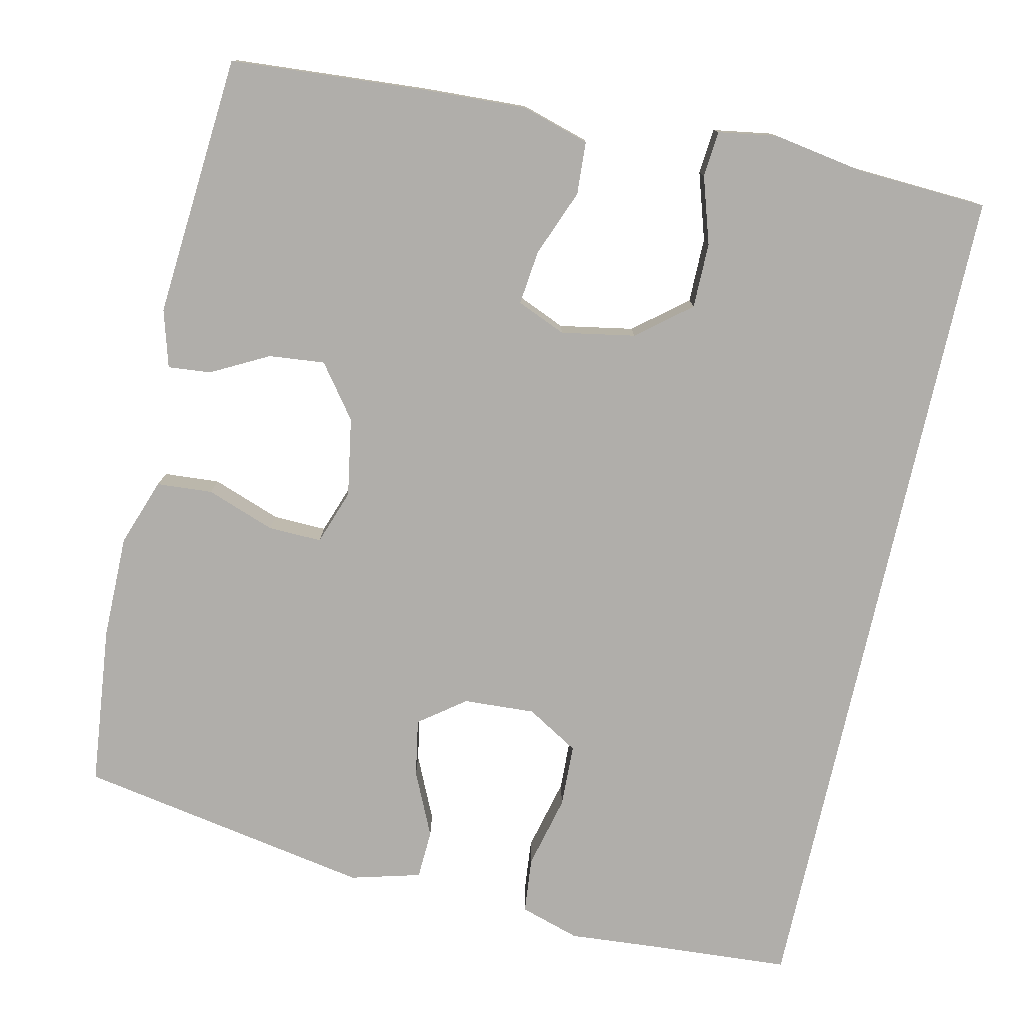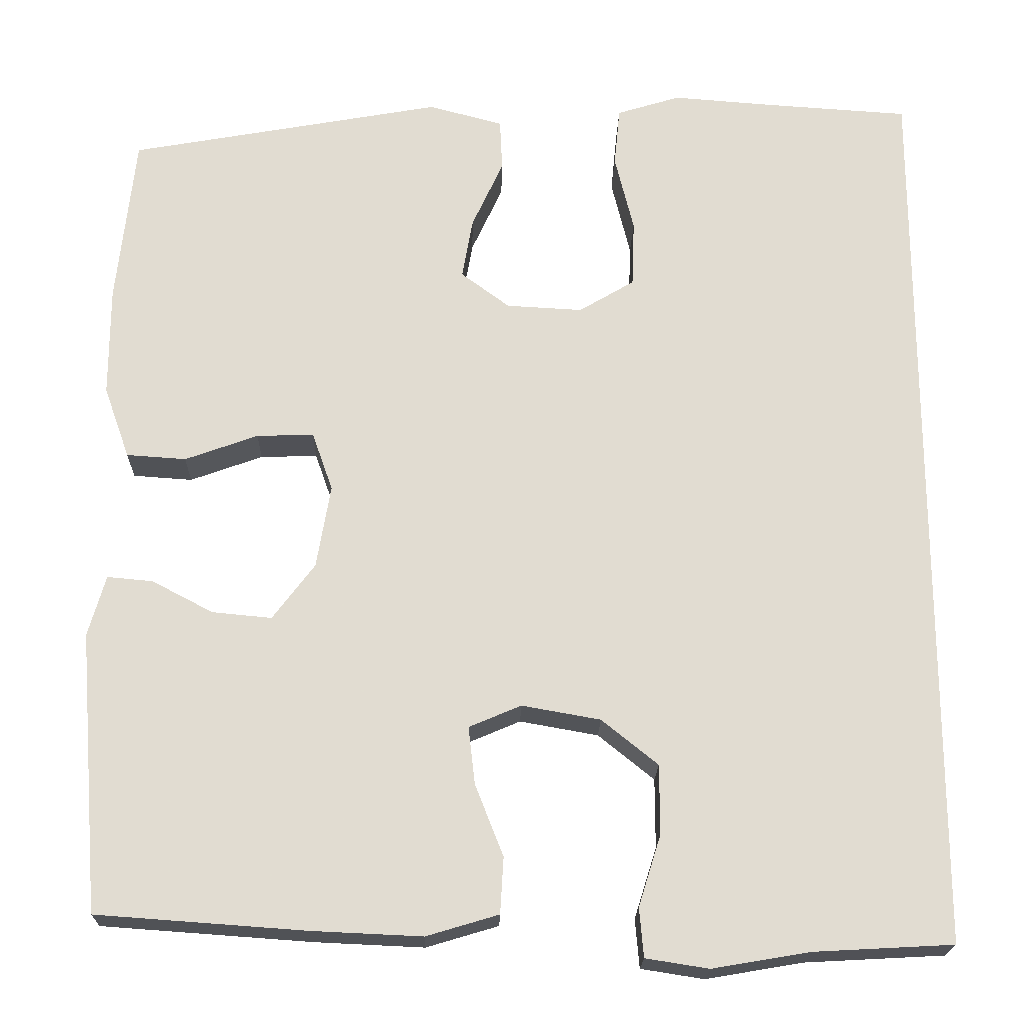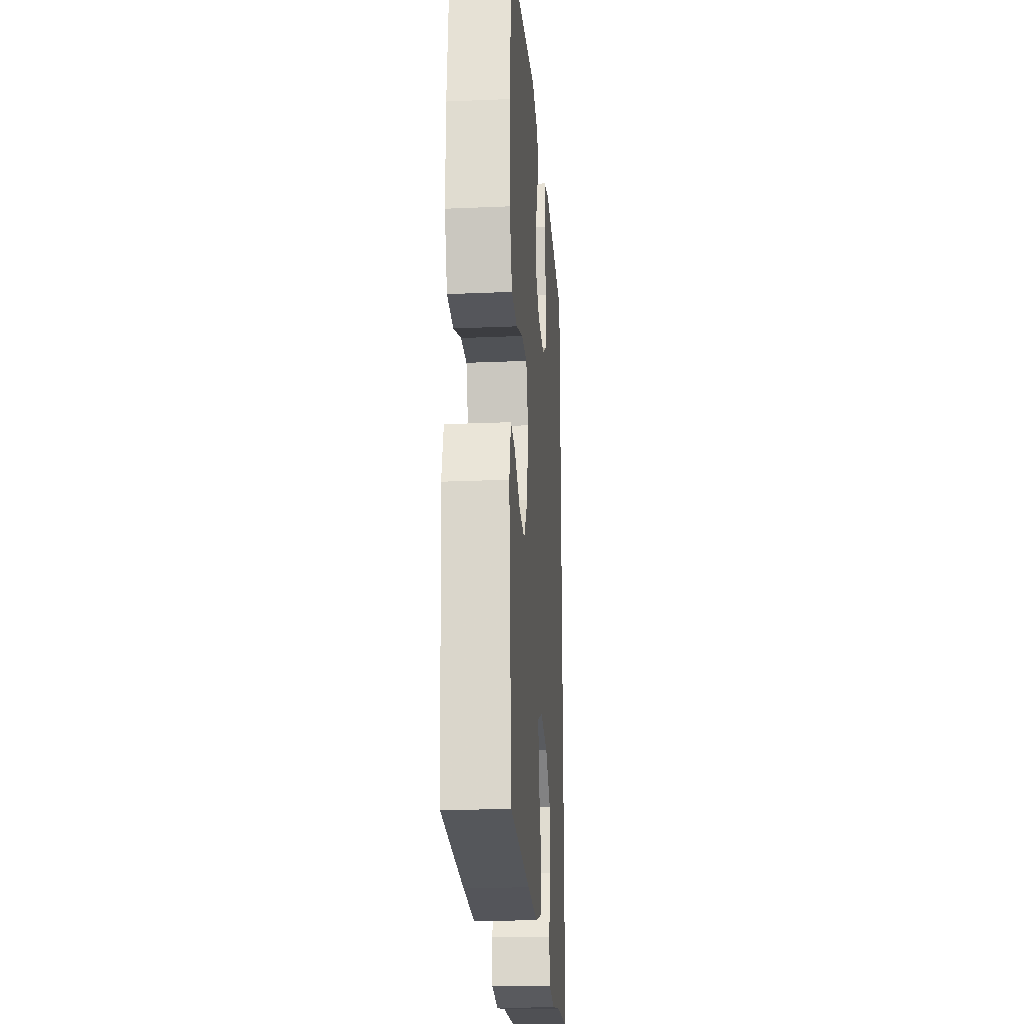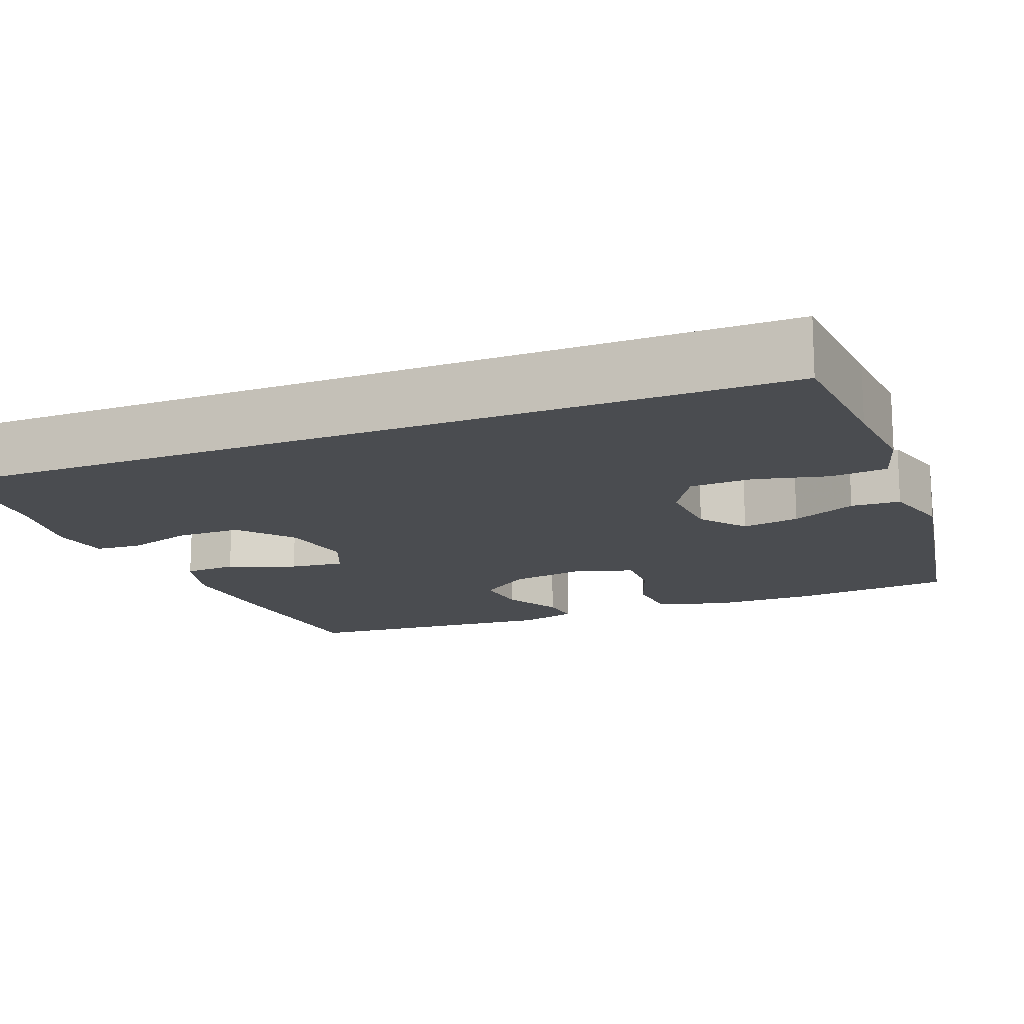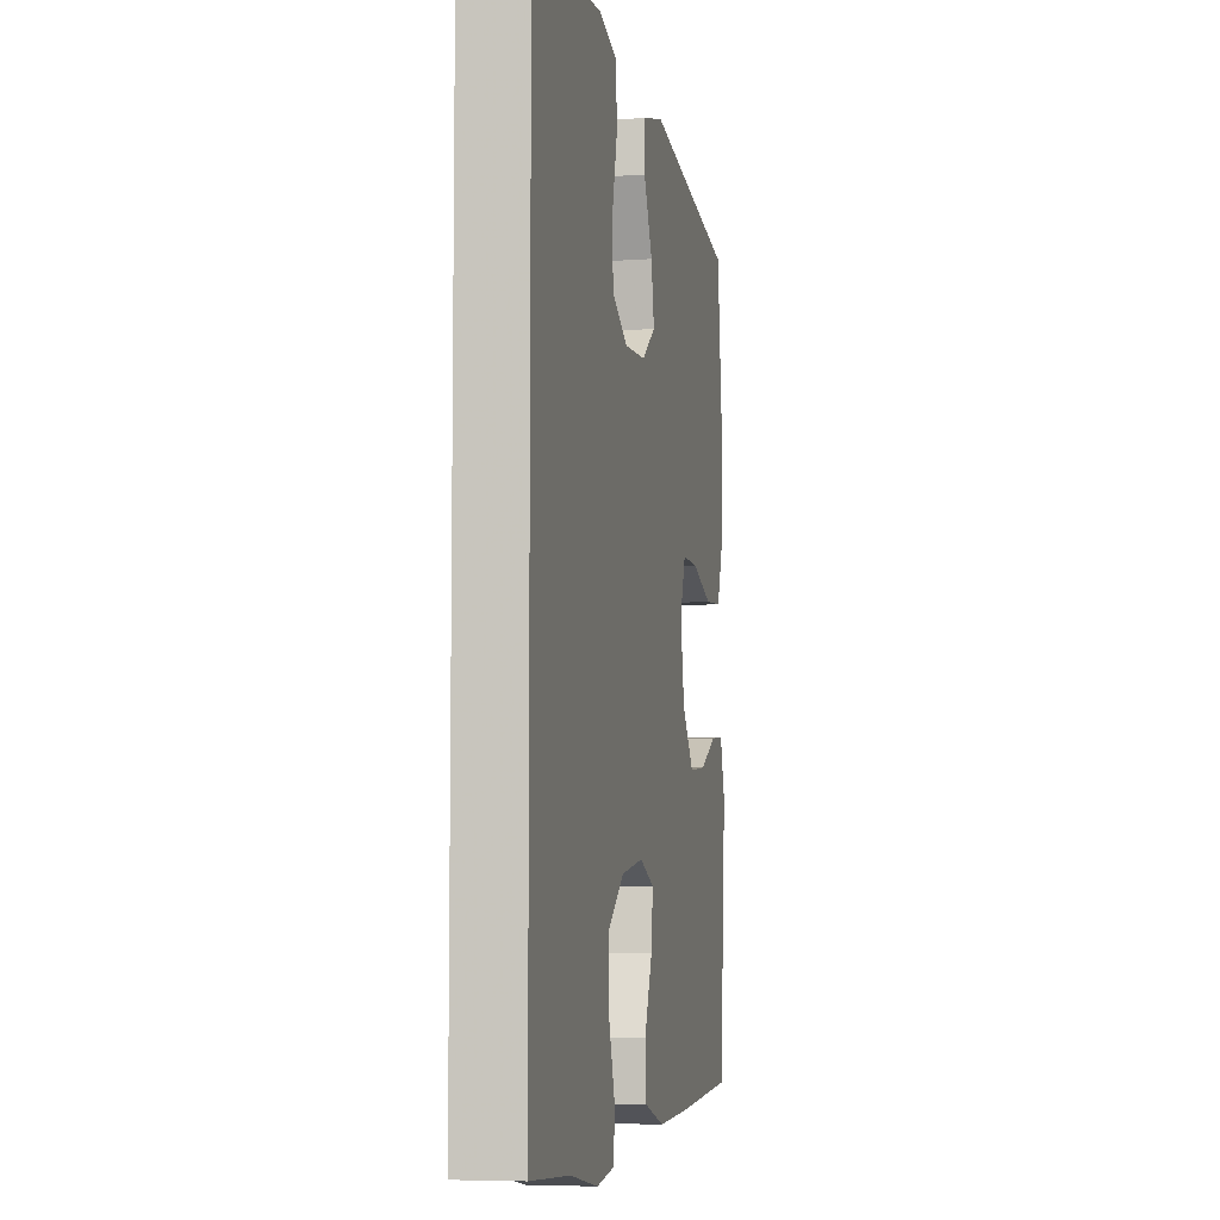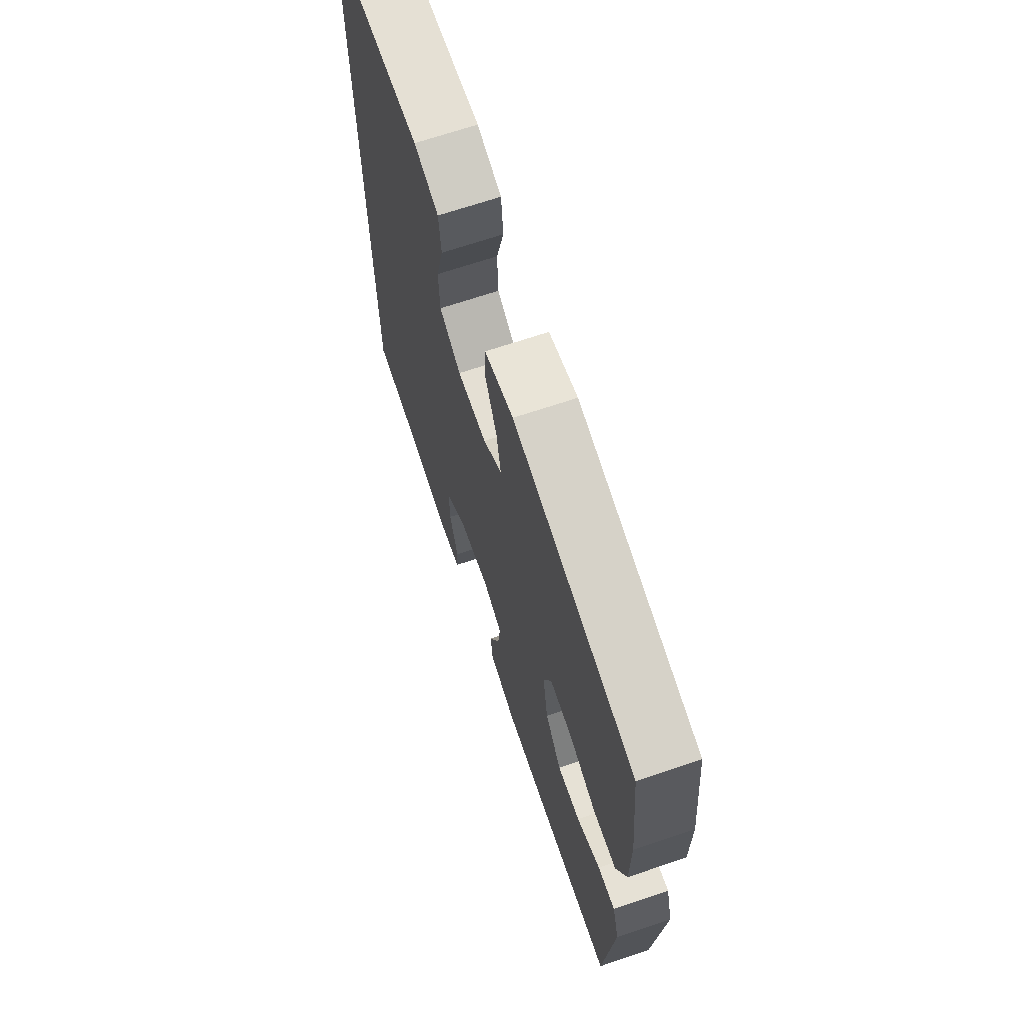
<metadata>
{"format":"obj","ext":"obj","renderer":"f3d","projection":"perspective","resolution":1024,"background":"white","views":[{"elev":-77.7,"azim":167.5,"up":"+Y"},{"elev":-20.7,"azim":178.8,"up":"+Z"},{"elev":-22.3,"azim":94.2,"up":"+Z"},{"elev":-15.0,"azim":-68.2,"up":"+Y"},{"elev":-6.4,"azim":-78.3,"up":"+Z"},{"elev":68.9,"azim":71.4,"up":"+Z"}]}
</metadata>
<code>
v -0.5 0.07 -0.531
v -0.5 0.07 0.566
v -0.32 0.07 0.578
v -0.204 0.07 0.587
v -0.127 0.07 0.563
v -0.12 0.07 0.491
v -0.143 0.07 0.397
v -0.14 0.07 0.316
v -0.073 0.07 0.276
v 0.019 0.07 0.281
v 0.078 0.07 0.325
v 0.065 0.07 0.399
v 0.027 0.07 0.482
v 0.03 0.07 0.545
v 0.12 0.07 0.569
v 0.5 0.07 0.5
v 0.522 0.07 0.293
v 0.522 0.07 0.159
v 0.491 0.07 0.072
v 0.419 0.07 0.067
v 0.331 0.07 0.099
v 0.262 0.07 0.101
v 0.237 0.07 0.03
v 0.254 0.07 -0.071
v 0.305 0.07 -0.139
v 0.377 0.07 -0.132
v 0.451 0.07 -0.093
v 0.506 0.07 -0.088
v 0.527 0.07 -0.162
v 0.5 0.07 -0.5
v 0.248 0.07 -0.518
v 0.115 0.07 -0.524
v 0.028 0.07 -0.498
v 0.024 0.07 -0.43
v 0.058 0.07 -0.344
v 0.066 0.07 -0.274
v 0.003 0.07 -0.247
v -0.092 0.07 -0.264
v -0.16 0.07 -0.319
v -0.16 0.07 -0.403
v -0.133 0.07 -0.489
v -0.138 0.07 -0.548
v -0.214 0.07 -0.56
v -0.332 0.07 -0.54
v -0.5 0 -0.531
v -0.5 0 0.566
v -0.32 0 0.578
v -0.204 0 0.587
v -0.127 0 0.563
v -0.12 0 0.491
v -0.143 0 0.397
v -0.14 0 0.316
v -0.073 0 0.276
v 0.019 0 0.281
v 0.078 0 0.325
v 0.065 0 0.399
v 0.027 0 0.482
v 0.03 0 0.545
v 0.12 0 0.569
v 0.5 0 0.5
v 0.522 0 0.293
v 0.522 0 0.159
v 0.491 0 0.072
v 0.419 0 0.067
v 0.331 0 0.099
v 0.262 0 0.101
v 0.237 0 0.03
v 0.254 0 -0.071
v 0.305 0 -0.139
v 0.377 0 -0.132
v 0.451 0 -0.093
v 0.506 0 -0.088
v 0.527 0 -0.162
v 0.5 0 -0.5
v 0.248 0 -0.518
v 0.115 0 -0.524
v 0.028 0 -0.498
v 0.024 0 -0.43
v 0.058 0 -0.344
v 0.066 0 -0.274
v 0.003 0 -0.247
v -0.092 0 -0.264
v -0.16 0 -0.319
v -0.16 0 -0.403
v -0.133 0 -0.489
v -0.138 0 -0.548
v -0.214 0 -0.56
v -0.332 0 -0.54
f 41 42 43 44
f 40 41 44 1
f 39 40 1 2
f 38 39 2 3
f 37 38 3
f 36 37 3
f 32 33 34 35
f 32 35 36
f 31 32 36
f 26 27 28 29
f 25 26 29 30
f 24 25 30 31
f 18 19 20 21
f 18 21 22
f 17 18 22
f 16 17 22
f 15 16 22
f 12 13 14 15
f 11 12 15 22
f 10 11 22 23
f 4 5 6 7
f 4 7 8
f 3 4 8
f 36 3 8
f 31 36 8 9
f 23 24 31
f 9 10 23 31
f 88 87 86 85
f 45 88 85 84
f 46 45 84 83
f 47 46 83 82
f 47 82 81
f 47 81 80
f 79 78 77 76
f 80 79 76
f 80 76 75
f 73 72 71 70
f 74 73 70 69
f 75 74 69 68
f 65 64 63 62
f 66 65 62
f 66 62 61
f 66 61 60
f 66 60 59
f 59 58 57 56
f 66 59 56 55
f 67 66 55 54
f 51 50 49 48
f 52 51 48
f 52 48 47
f 52 47 80
f 53 52 80 75
f 75 68 67
f 75 67 54 53
f 1 45 46 2
f 2 46 47 3
f 3 47 48 4
f 4 48 49 5
f 5 49 50 6
f 6 50 51 7
f 7 51 52 8
f 8 52 53 9
f 9 53 54 10
f 10 54 55 11
f 11 55 56 12
f 12 56 57 13
f 13 57 58 14
f 14 58 59 15
f 15 59 60 16
f 16 60 61 17
f 17 61 62 18
f 18 62 63 19
f 19 63 64 20
f 20 64 65 21
f 21 65 66 22
f 22 66 67 23
f 23 67 68 24
f 24 68 69 25
f 25 69 70 26
f 26 70 71 27
f 27 71 72 28
f 28 72 73 29
f 29 73 74 30
f 30 74 75 31
f 31 75 76 32
f 32 76 77 33
f 33 77 78 34
f 34 78 79 35
f 35 79 80 36
f 36 80 81 37
f 37 81 82 38
f 38 82 83 39
f 39 83 84 40
f 40 84 85 41
f 41 85 86 42
f 42 86 87 43
f 43 87 88 44
f 44 88 45 1

</code>
